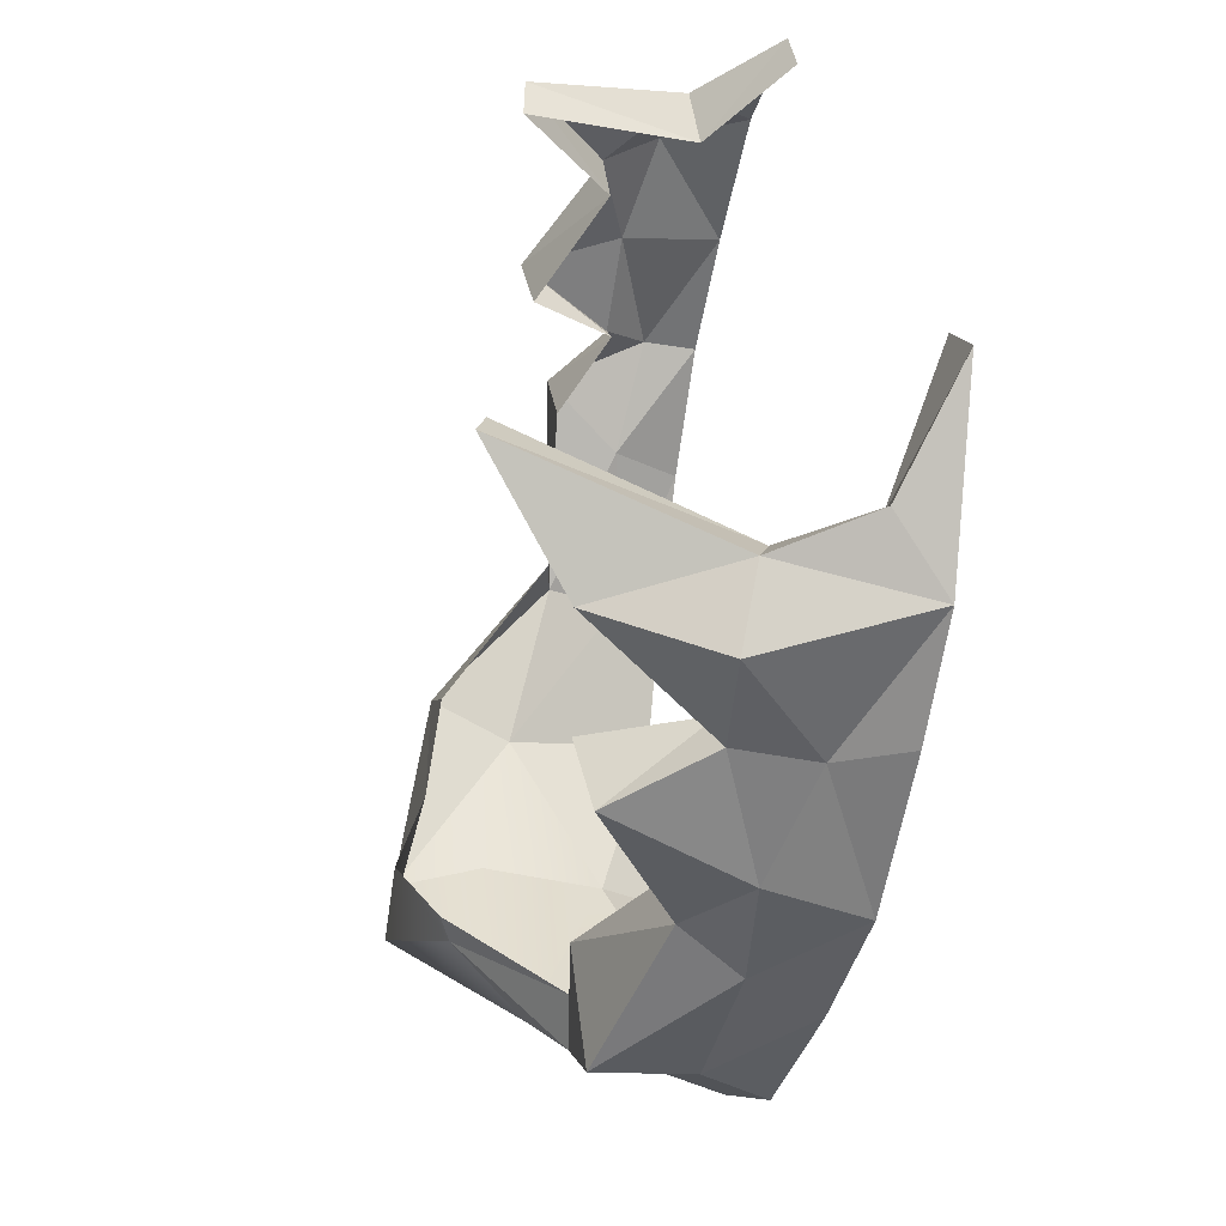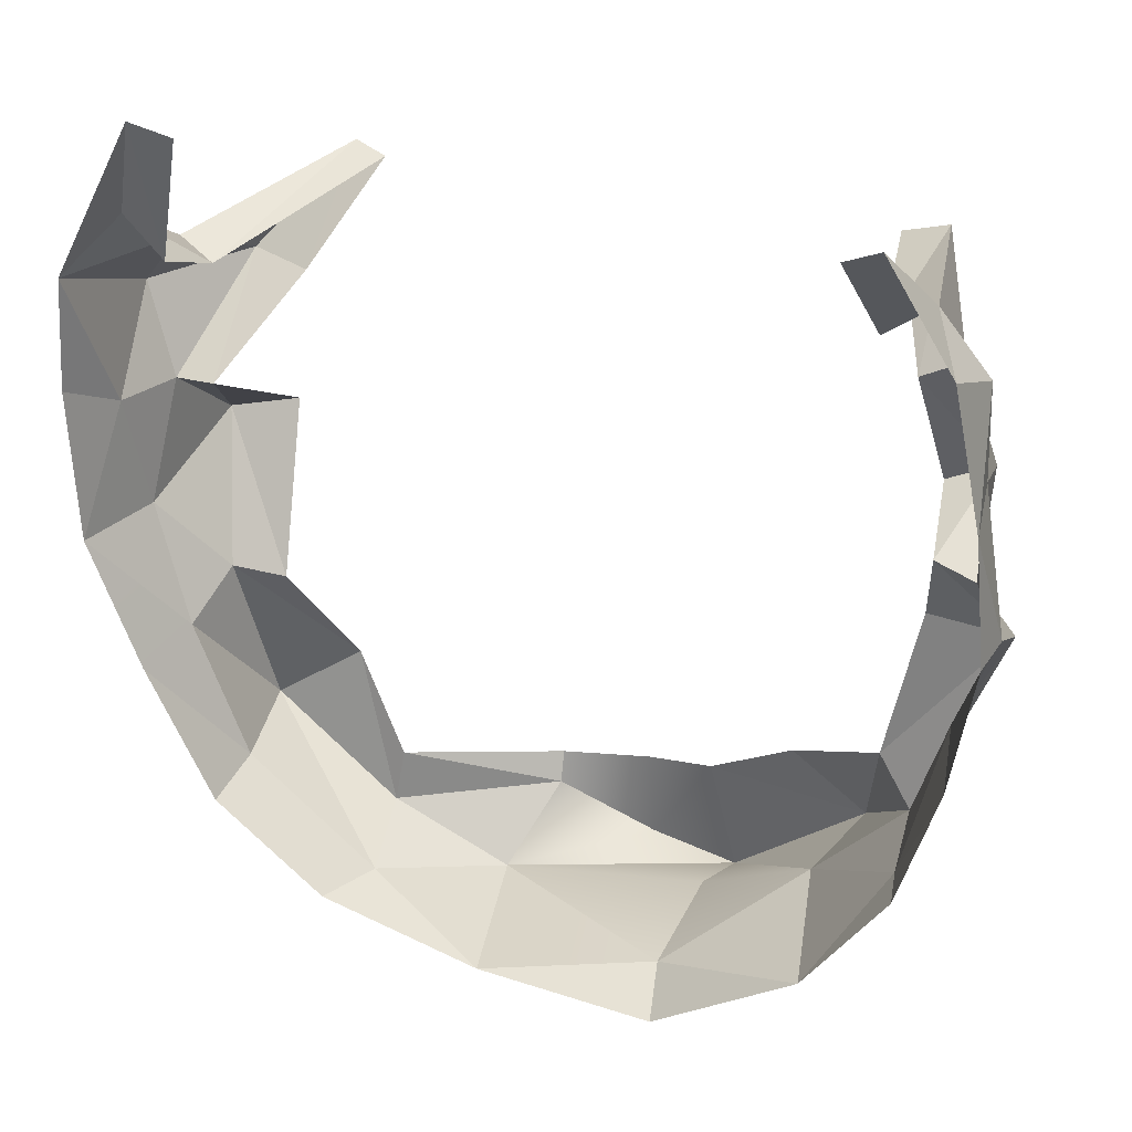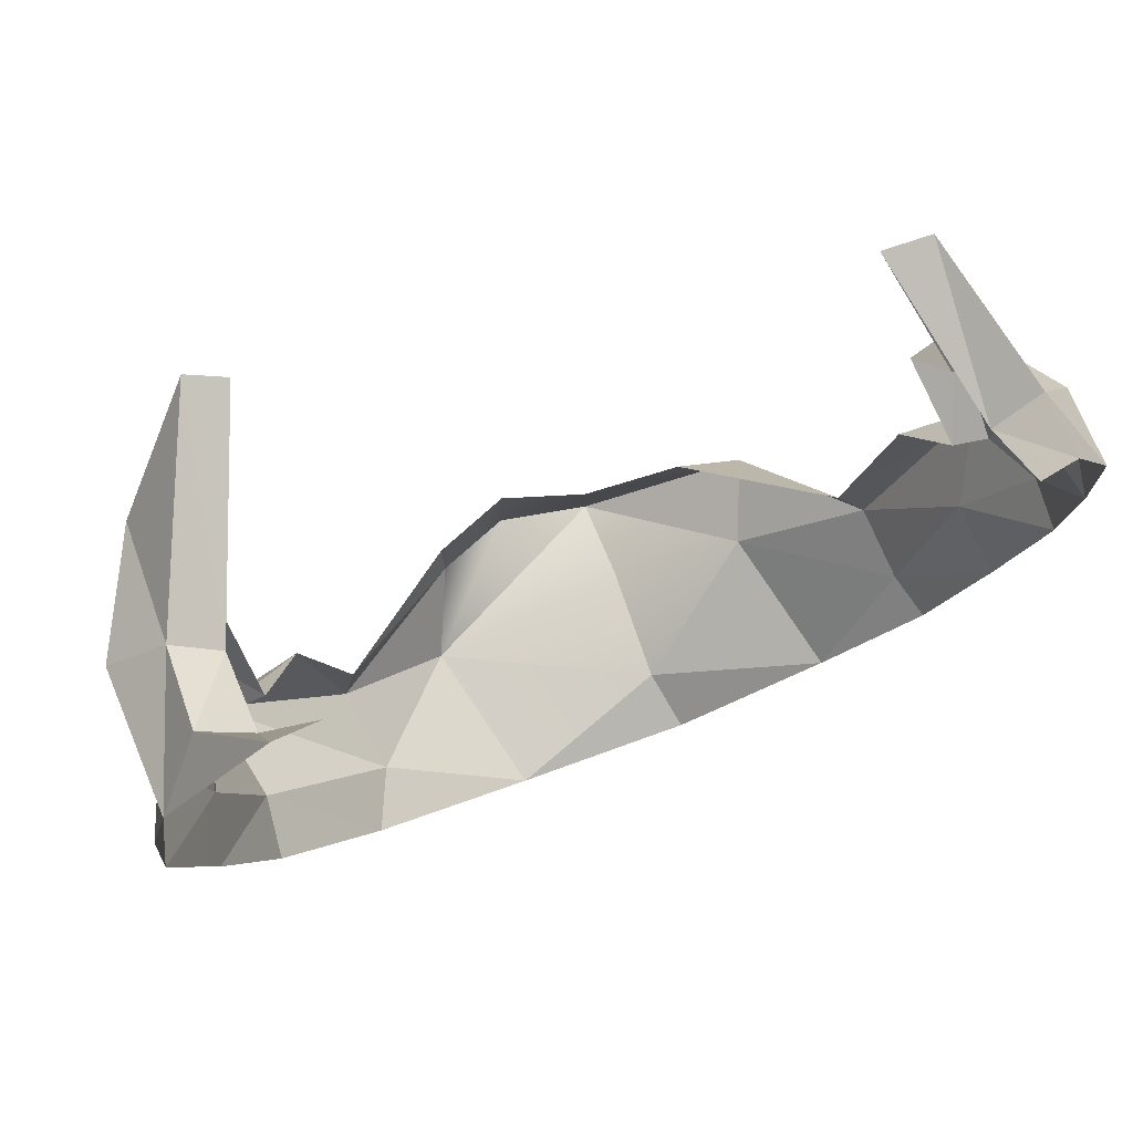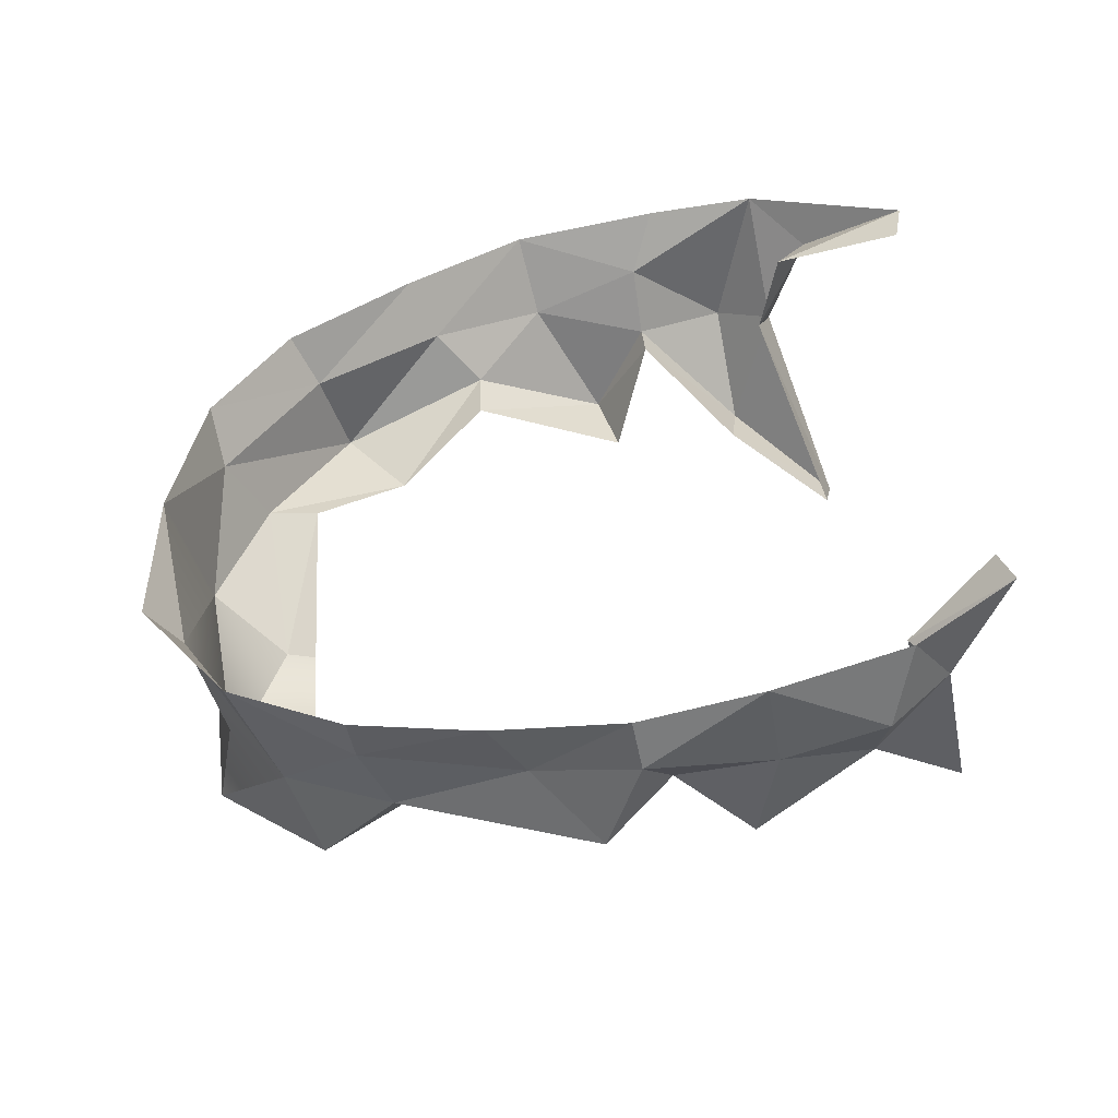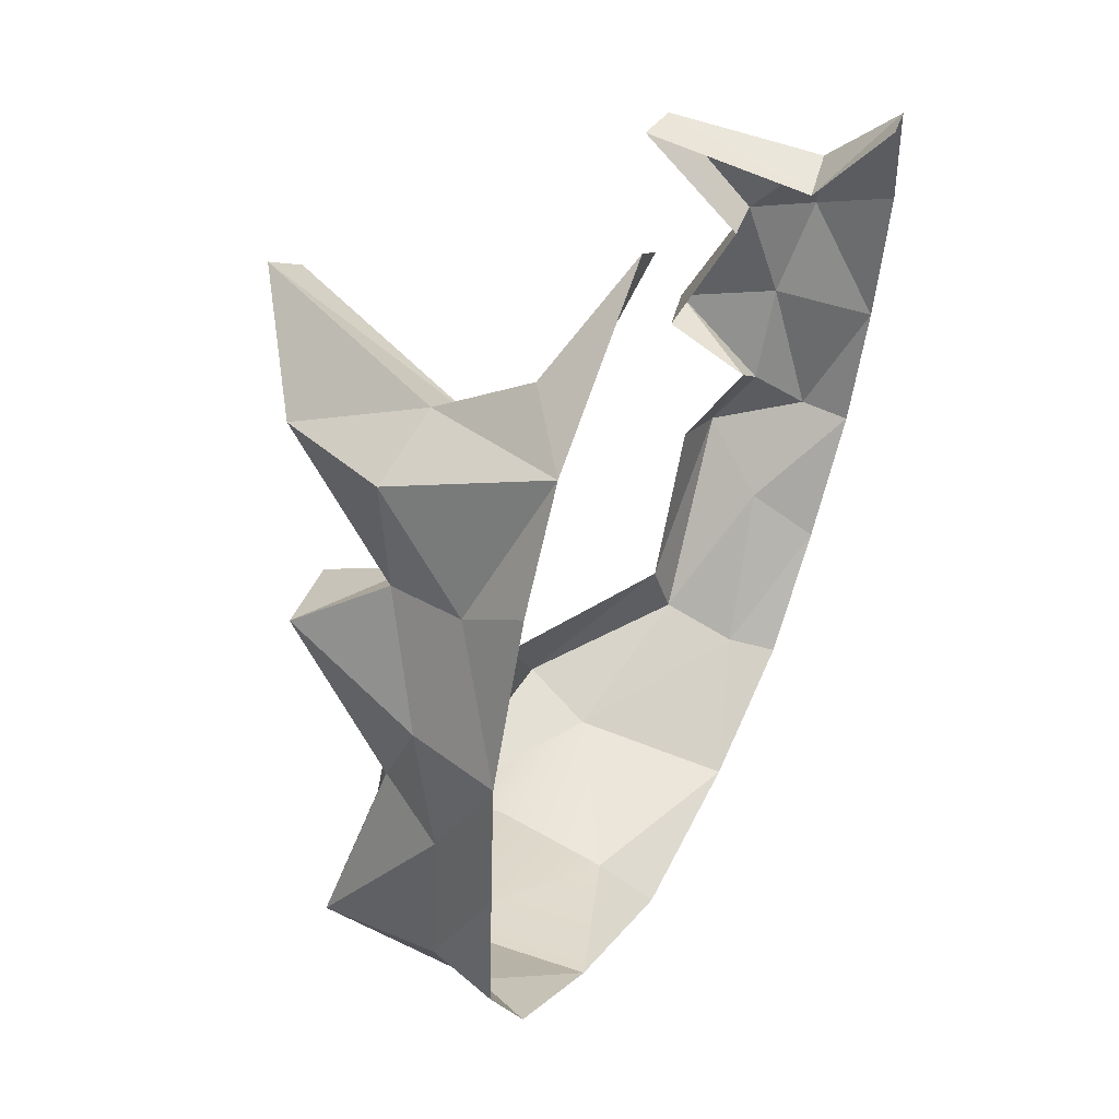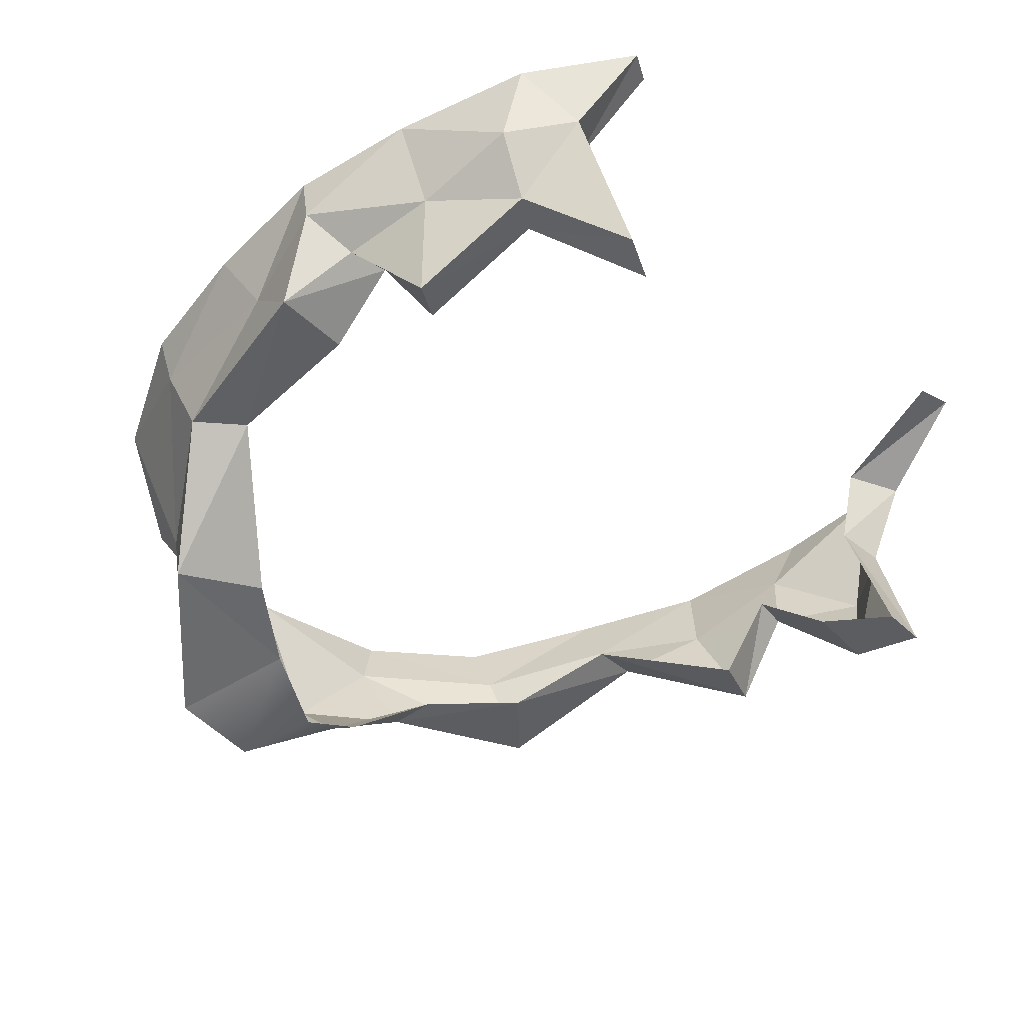
<metadata>
{"format":"obj","ext":"obj","renderer":"f3d","projection":"perspective","resolution":1024,"background":"white","views":[{"elev":34.3,"azim":82.6,"up":"+Z"},{"elev":18.3,"azim":-156.2,"up":"+Z"},{"elev":67.6,"azim":158.2,"up":"+Z"},{"elev":36.1,"azim":-97.2,"up":"+Y"},{"elev":24.5,"azim":114.1,"up":"+Z"},{"elev":-37.6,"azim":-58.9,"up":"+Y"}]}
</metadata>
<code>
g hairBottom
v 0.1658 1.982 0.3096
v 0.2149 1.969 0.233
v 0.1916 1.949 0.2616
v 0.144 1.978 0.303
v 0.1658 1.982 0.3096
v 0.1679 1.952 0.2417
v 0.1658 1.982 0.3096
v 0.1916 1.949 0.2616
v 0.1679 1.952 0.2417
v 0.1463 1.806 0.2771
v 0.1901 1.903 0.2433
v 0.1881 1.836 0.2256
v 0.1901 1.903 0.2433
v 0.2168 1.892 0.2178
v 0.1881 1.836 0.2256
v 0.2128 1.926 0.1654
v 0.2039 1.89 0.1695
v 0.2168 1.892 0.2178
v 0.2039 1.89 0.1695
v 0.1881 1.836 0.2256
v 0.2168 1.892 0.2178
v 0.2026 1.842 0.1438
v 0.2039 1.89 0.1695
v 0.2124 1.903 0.1083
v 0.2039 1.89 0.1695
v 0.2128 1.926 0.1654
v 0.2124 1.903 0.1083
v 0.2026 1.842 0.1438
v 0.2124 1.903 0.1083
v 0.1853 1.875 0.07092
v 0.2124 1.903 0.1083
v 0.1938 1.902 0.04697
v 0.1853 1.875 0.07092
v 0.1139 1.841 -0.05697
v 0.1806 1.841 -0.007568
v 0.1069 1.879 -0.07944
v 0.1806 1.841 -0.007568
v 0.1711 1.889 -0.02357
v 0.1069 1.879 -0.07944
v -0.04622 1.876 -0.102
v -0.04738 1.818 -0.08389
v 0.05707 1.827 -0.09005
v -0.04841 1.774 -0.09158
v 0.05707 1.827 -0.09005
v 0.0384 1.903 -0.1103
v -0.04841 1.774 -0.09158
v -0.001024 1.767 -0.08436
v 0.05707 1.827 -0.09005
v 0.04075 1.795 -0.05263
v -0.1262 1.8 -0.03929
v -0.04841 1.774 -0.09158
v -0.1107 1.837 -0.05671
v -0.04738 1.818 -0.08389
v -0.04622 1.876 -0.102
v -0.1107 1.837 -0.05671
v -0.04841 1.774 -0.09158
v -0.2017 1.898 0.1213
v -0.2132 1.87 0.08888
v -0.2195 1.919 0.104
v -0.2132 1.87 0.08888
v -0.1944 1.902 0.05564
v -0.2195 1.919 0.104
v -0.2111 1.925 0.2186
v -0.1898 1.935 0.2503
v -0.1918 1.895 0.2179
v -0.1898 1.935 0.2503
v -0.1718 1.857 0.2685
v -0.1918 1.895 0.2179
v -0.1973 1.856 0.1626
v -0.2017 1.898 0.1213
v -0.2062 1.906 0.1694
v -0.2017 1.898 0.1213
v -0.2195 1.919 0.104
v -0.2062 1.906 0.1694
v -0.1262 1.8 -0.03929
v -0.1107 1.837 -0.05671
v -0.1665 1.864 -0.005089
v -0.1107 1.837 -0.05671
v -0.1707 1.899 -0.02139
v -0.1665 1.864 -0.005089
v -0.2111 1.925 0.2186
v -0.1918 1.895 0.2179
v -0.2062 1.906 0.1694
v -0.1918 1.895 0.2179
v -0.1973 1.856 0.1626
v -0.2062 1.906 0.1694
v 0.1853 1.875 0.07092
v 0.1938 1.902 0.04697
v 0.1806 1.841 -0.007568
v 0.1938 1.902 0.04697
v 0.1711 1.889 -0.02357
v 0.1806 1.841 -0.007568
v -0.2132 1.87 0.08888
v -0.1665 1.864 -0.005089
v -0.1944 1.902 0.05564
v -0.1665 1.864 -0.005089
v -0.1707 1.899 -0.02139
v -0.1944 1.902 0.05564
v 0.1275 1.812 0.2708
v 0.1683 1.91 0.2329
v 0.1463 1.806 0.2771
v 0.1683 1.91 0.2329
v 0.1901 1.903 0.2433
v 0.1463 1.806 0.2771
v 0.1275 1.812 0.2708
v 0.1463 1.806 0.2771
v 0.1557 1.844 0.2181
v 0.1463 1.806 0.2771
v 0.1881 1.836 0.2256
v 0.1557 1.844 0.2181
v 0.1557 1.844 0.2181
v 0.1881 1.836 0.2256
v 0.1826 1.891 0.1686
v 0.1881 1.836 0.2256
v 0.2039 1.89 0.1695
v 0.1826 1.891 0.1686
v 0.1652 1.838 0.1507
v 0.1826 1.891 0.1686
v 0.2026 1.842 0.1438
v 0.1826 1.891 0.1686
v 0.2039 1.89 0.1695
v 0.2026 1.842 0.1438
v 0.1652 1.838 0.1507
v 0.2026 1.842 0.1438
v 0.1562 1.873 0.0682
v 0.2026 1.842 0.1438
v 0.1853 1.875 0.07092
v 0.1562 1.873 0.0682
v 0.1082 1.842 -0.03011
v 0.1331 1.84 0.02082
v 0.1139 1.841 -0.05697
v 0.1331 1.84 0.02082
v 0.1806 1.841 -0.007568
v 0.1139 1.841 -0.05697
v -0.001024 1.767 -0.08436
v -0.04841 1.774 -0.09158
v -0.04083 1.791 -0.03201
v -9.233e-24 1.774 -0.04015
v 0.04075 1.795 -0.05263
v 0.04083 1.791 -0.03718
v -0.08818 1.803 -0.01088
v -0.04083 1.791 -0.03201
v -0.1262 1.8 -0.03929
v -0.04083 1.791 -0.03201
v -0.04841 1.774 -0.09158
v -0.1262 1.8 -0.03929
v -0.1716 1.87 0.09424
v -0.2132 1.87 0.08888
v -0.1819 1.898 0.129
v -0.2132 1.87 0.08888
v -0.2017 1.898 0.1213
v -0.1819 1.898 0.129
v -0.1486 1.854 0.2634
v -0.1709 1.896 0.2095
v -0.1718 1.857 0.2685
v -0.1709 1.896 0.2095
v -0.1918 1.895 0.2179
v -0.1718 1.857 0.2685
v -0.1486 1.854 0.2634
v -0.1718 1.857 0.2685
v -0.1659 1.937 0.2361
v -0.1718 1.857 0.2685
v -0.1898 1.935 0.2503
v -0.1659 1.937 0.2361
v -0.1744 1.86 0.1545
v -0.1819 1.898 0.129
v -0.1973 1.856 0.1626
v -0.1819 1.898 0.129
v -0.2017 1.898 0.1213
v -0.1973 1.856 0.1626
v -0.08818 1.803 -0.01088
v -0.1262 1.8 -0.03929
v -0.1505 1.862 0.02004
v -0.1262 1.8 -0.03929
v -0.1665 1.864 -0.005089
v -0.1505 1.862 0.02004
v -0.1744 1.86 0.1545
v -0.1973 1.856 0.1626
v -0.1709 1.896 0.2095
v -0.1973 1.856 0.1626
v -0.1918 1.895 0.2179
v -0.1709 1.896 0.2095
v 0.1562 1.873 0.0682
v 0.1853 1.875 0.07092
v 0.1331 1.84 0.02082
v 0.1853 1.875 0.07092
v 0.1806 1.841 -0.007568
v 0.1331 1.84 0.02082
v -0.1716 1.87 0.09424
v -0.1505 1.862 0.02004
v -0.2132 1.87 0.08888
v -0.1505 1.862 0.02004
v -0.1665 1.864 -0.005089
v -0.2132 1.87 0.08888
v 0.04075 1.795 -0.05263
v 0.1139 1.841 -0.05697
v 0.05707 1.827 -0.09005
v 0.1139 1.841 -0.05697
v 0.1069 1.879 -0.07944
v 0.05707 1.827 -0.09005
v 0.04083 1.791 -0.03718
v 0.1082 1.842 -0.03011
v 0.04075 1.795 -0.05263
v 0.1082 1.842 -0.03011
v 0.1139 1.841 -0.05697
v 0.04075 1.795 -0.05263
v 0.1679 1.952 0.2417
v 0.1916 1.949 0.2616
v 0.1683 1.91 0.2329
v 0.1916 1.949 0.2616
v 0.1901 1.903 0.2433
v 0.1683 1.91 0.2329
v 0.1916 1.949 0.2616
v 0.2149 1.969 0.233
v 0.1901 1.903 0.2433
v 0.2149 1.969 0.233
v 0.2168 1.892 0.2178
v 0.1901 1.903 0.2433
v 0.2237 1.958 0.1763
v 0.2128 1.926 0.1654
v 0.2149 1.969 0.233
v 0.2128 1.926 0.1654
v 0.2168 1.892 0.2178
v 0.2149 1.969 0.233
v 0.05707 1.827 -0.09005
v 0.1069 1.879 -0.07944
v 0.0384 1.903 -0.1103
v 0.1069 1.879 -0.07944
v 0.1211 1.909 -0.08484
v 0.0384 1.903 -0.1103
v -0.05323 1.902 -0.1204
v -0.04622 1.876 -0.102
v 0.0384 1.903 -0.1103
v -0.1107 1.837 -0.05671
v -0.04622 1.876 -0.102
v -0.1298 1.91 -0.08074
v -0.04622 1.876 -0.102
v -0.05323 1.902 -0.1204
v -0.1298 1.91 -0.08074
v -0.1788 1.978 0.2797
v -0.1898 1.935 0.2503
v -0.2074 1.968 0.2271
v -0.1616 1.98 0.2744
v -0.1659 1.937 0.2361
v -0.1788 1.978 0.2797
v -0.1659 1.937 0.2361
v -0.1898 1.935 0.2503
v -0.1788 1.978 0.2797
v 0.1749 1.918 -0.03808
v 0.1211 1.909 -0.08484
v 0.1711 1.889 -0.02357
v 0.1211 1.909 -0.08484
v 0.1069 1.879 -0.07944
v 0.1711 1.889 -0.02357
v 0.1938 1.902 0.04697
v 0.2035 1.933 0.03237
v 0.1711 1.889 -0.02357
v 0.2256 1.945 0.09898
v 0.2035 1.933 0.03237
v 0.1749 1.918 -0.03808
v 0.1711 1.889 -0.02357
v 0.2124 1.903 0.1083
v 0.2256 1.945 0.09898
v 0.1938 1.902 0.04697
v 0.2124 1.903 0.1083
v 0.2128 1.926 0.1654
v 0.2256 1.945 0.09898
v 0.2128 1.926 0.1654
v 0.2237 1.958 0.1763
v 0.2256 1.945 0.09898
v -0.1898 1.935 0.2503
v -0.2111 1.925 0.2186
v -0.2074 1.968 0.2271
v -0.2062 1.906 0.1694
v -0.2165 1.956 0.1597
v -0.2111 1.925 0.2186
v -0.2165 1.956 0.1597
v -0.2074 1.968 0.2271
v -0.2111 1.925 0.2186
v -0.2062 1.906 0.1694
v -0.2195 1.919 0.104
v -0.2165 1.956 0.1597
v -0.2195 1.919 0.104
v -0.2176 1.945 0.09901
v -0.2165 1.956 0.1597
v -0.2195 1.919 0.104
v -0.1944 1.902 0.05564
v -0.2176 1.945 0.09901
v -0.1944 1.902 0.05564
v -0.2011 1.933 0.03537
v -0.2176 1.945 0.09901
v -0.1944 1.902 0.05564
v -0.1707 1.899 -0.02139
v -0.2011 1.933 0.03537
v -0.1707 1.899 -0.02139
v -0.1764 1.922 -0.02554
v -0.2011 1.933 0.03537
v -0.1107 1.837 -0.05671
v -0.1298 1.91 -0.08074
v -0.1707 1.899 -0.02139
v -0.1298 1.91 -0.08074
v -0.1764 1.922 -0.02554
v -0.1707 1.899 -0.02139
g hairBottom_0
f 3 2 1
f 6 5 4
f 9 8 7
f 12 11 10
f 15 14 13
f 18 17 16
f 21 20 19
f 24 23 22
f 27 26 25
f 30 29 28
f 33 32 31
f 36 35 34
f 39 38 37
f 42 41 40
f 42 43 41
f 45 44 40
f 48 47 46
f 48 49 47
f 52 51 50
f 55 54 53
f 55 53 56
f 59 58 57
f 62 61 60
f 65 64 63
f 68 67 66
f 71 70 69
f 74 73 72
f 77 76 75
f 80 79 78
f 83 82 81
f 86 85 84
f 89 88 87
f 92 91 90
f 95 94 93
f 98 97 96
f 101 100 99
f 104 103 102
f 107 106 105
f 110 109 108
f 113 112 111
f 116 115 114
f 119 118 117
f 122 121 120
f 125 124 123
f 128 127 126
f 131 130 129
f 134 133 132
f 137 136 135
f 138 137 135
f 138 135 139
f 140 138 139
f 143 142 141
f 146 145 144
f 149 148 147
f 152 151 150
f 155 154 153
f 158 157 156
f 161 160 159
f 164 163 162
f 167 166 165
f 170 169 168
f 173 172 171
f 176 175 174
f 179 178 177
f 182 181 180
f 185 184 183
f 188 187 186
f 191 190 189
f 194 193 192
f 197 196 195
f 200 199 198
f 203 202 201
f 206 205 204
f 209 208 207
f 212 211 210
f 215 214 213
f 218 217 216
f 221 220 219
f 224 223 222
f 227 226 225
f 230 229 228
f 233 232 231
f 236 235 234
f 239 238 237
f 242 241 240
f 245 244 243
f 248 247 246
f 251 250 249
f 254 253 252
f 257 256 255
f 255 256 258
f 261 260 259
f 264 263 262
f 267 266 265
f 270 269 268
f 273 272 271
f 276 275 274
f 279 278 277
f 282 281 280
f 285 284 283
f 288 287 286
f 291 290 289
f 294 293 292
f 297 296 295
f 300 299 298
f 303 302 301

</code>
